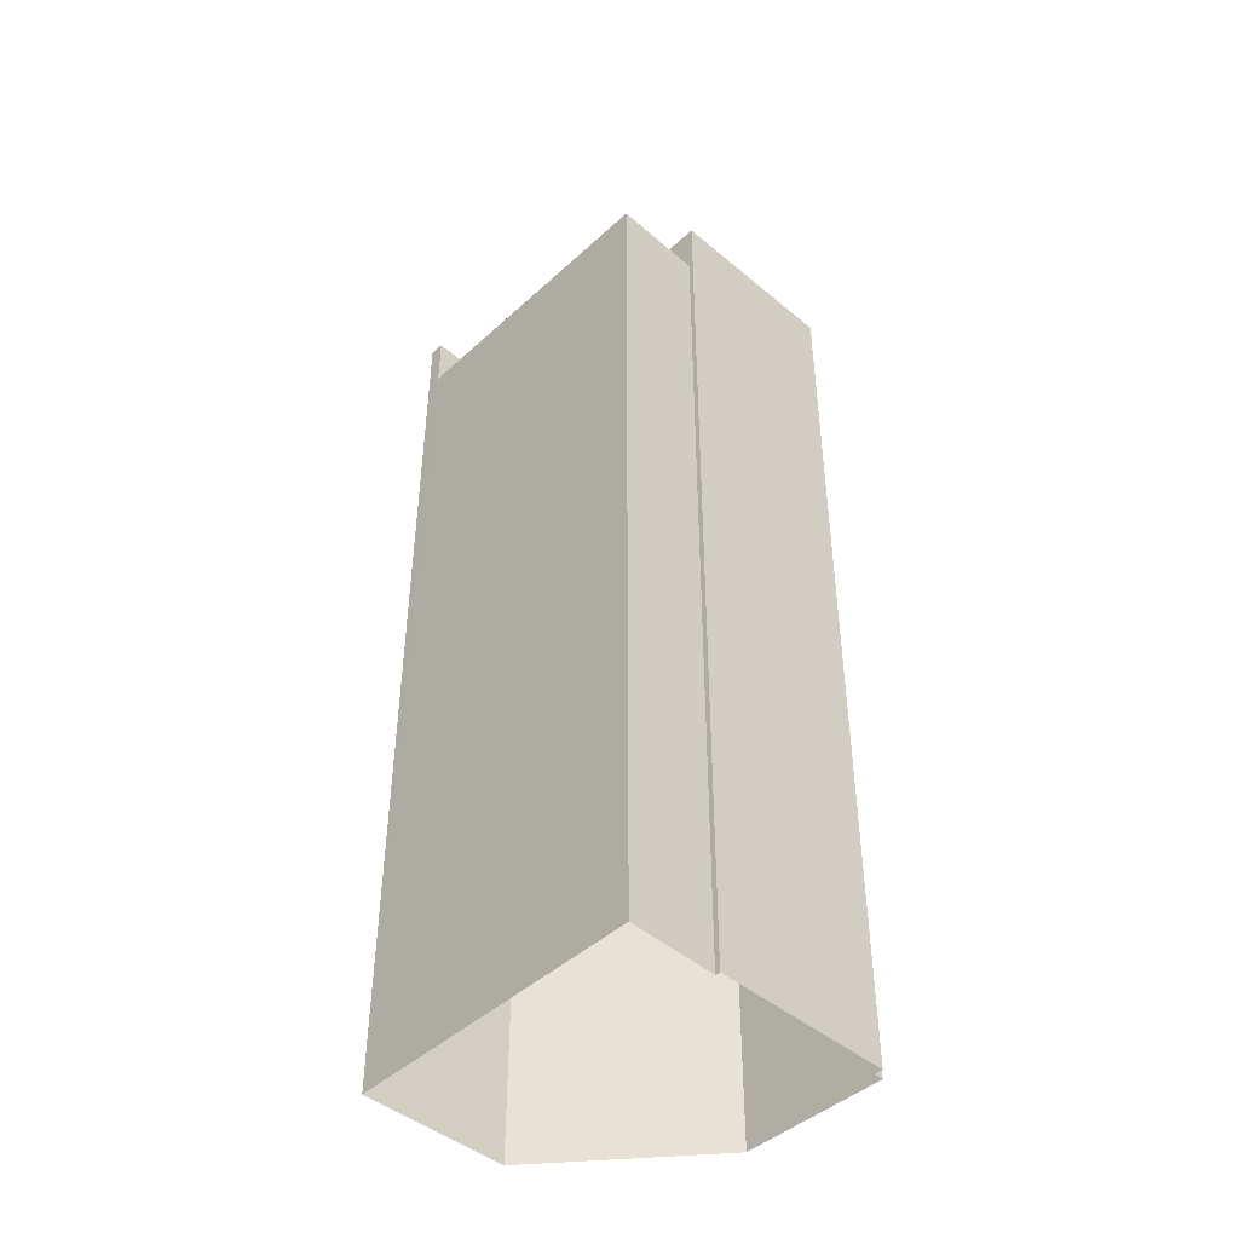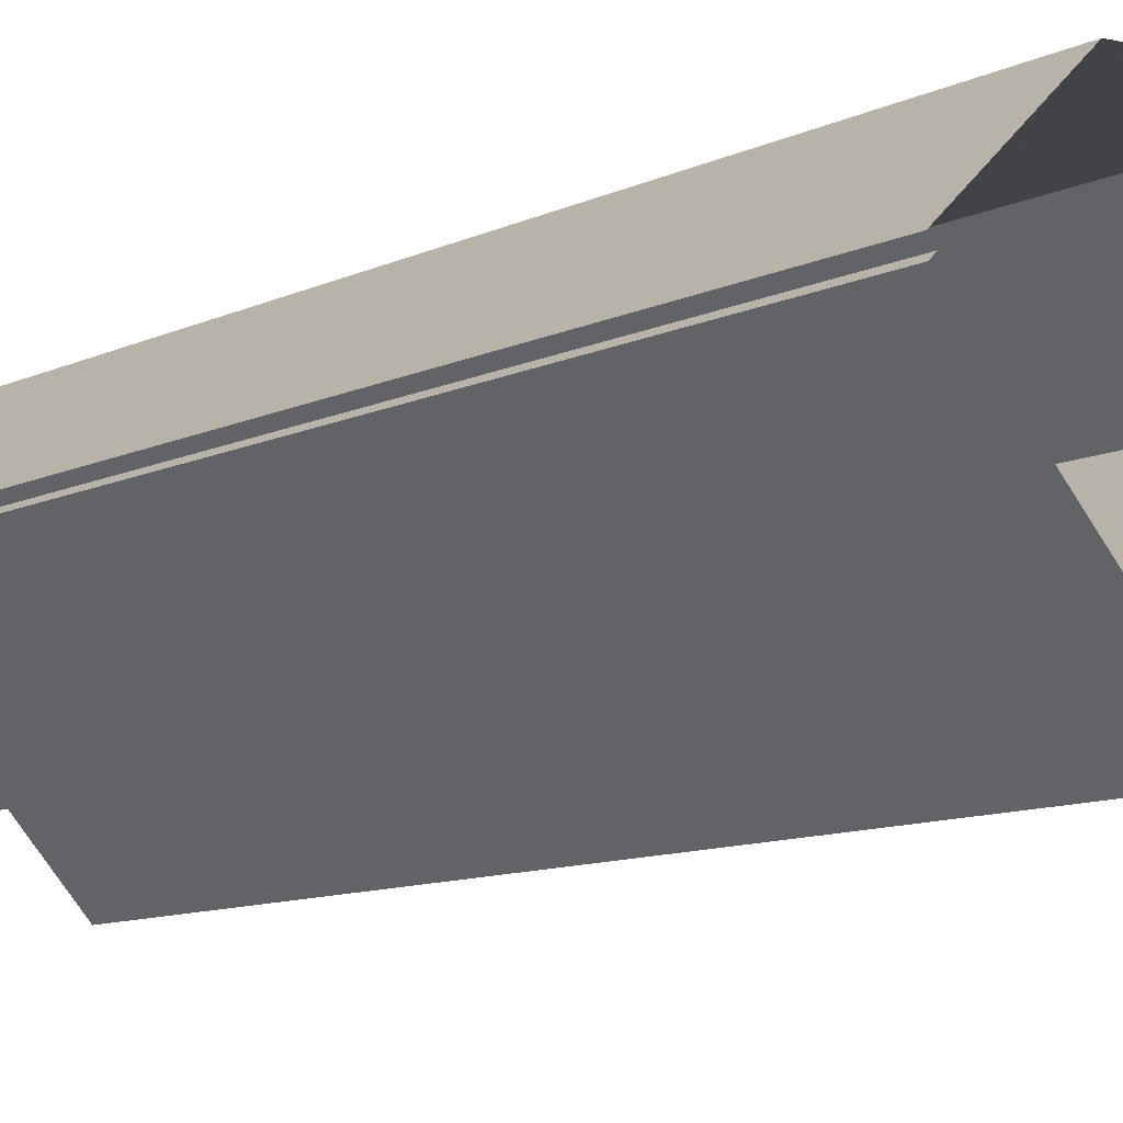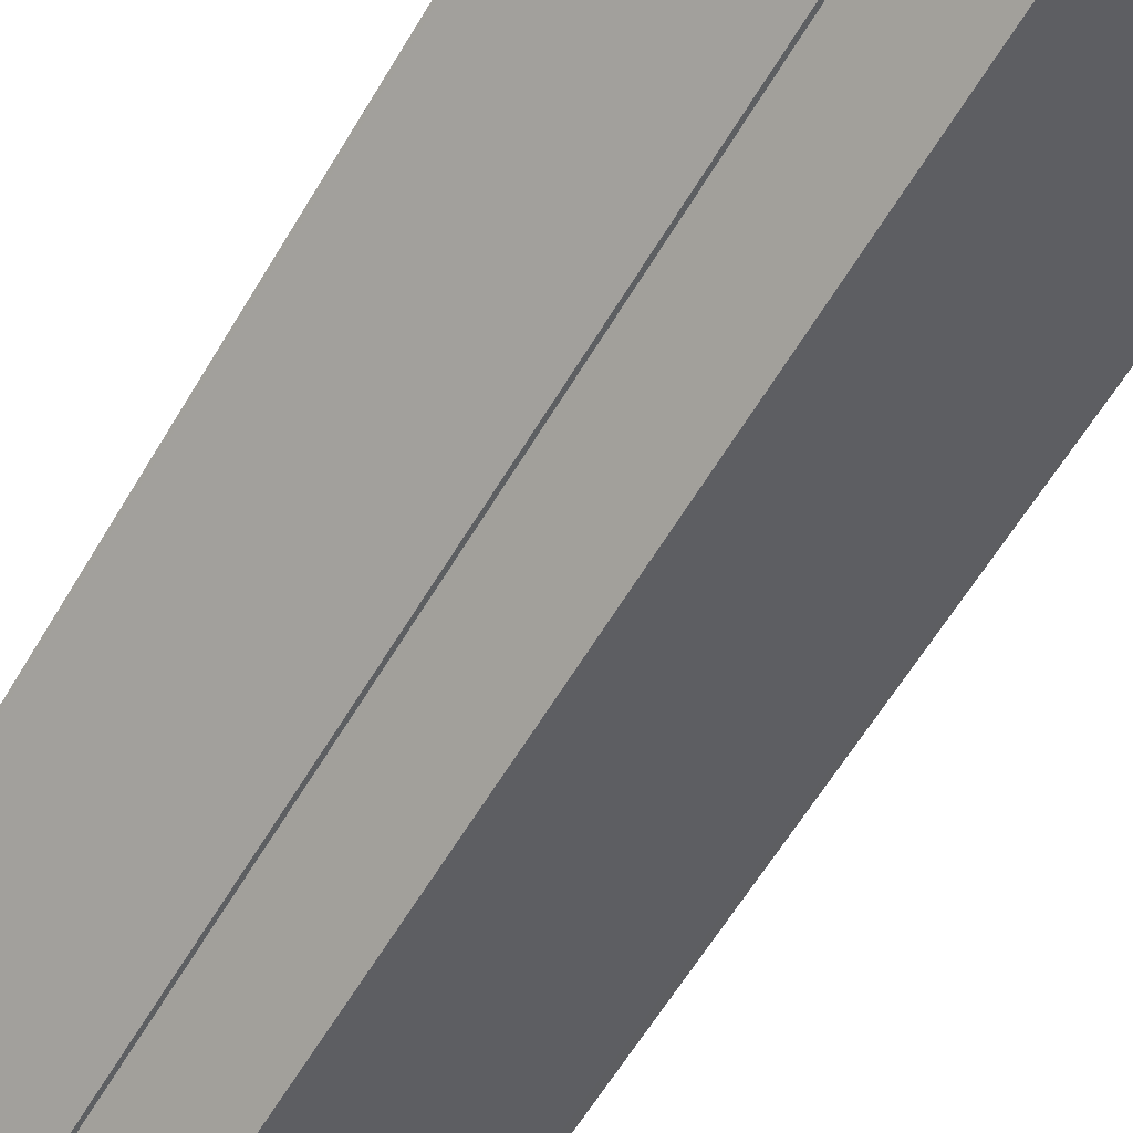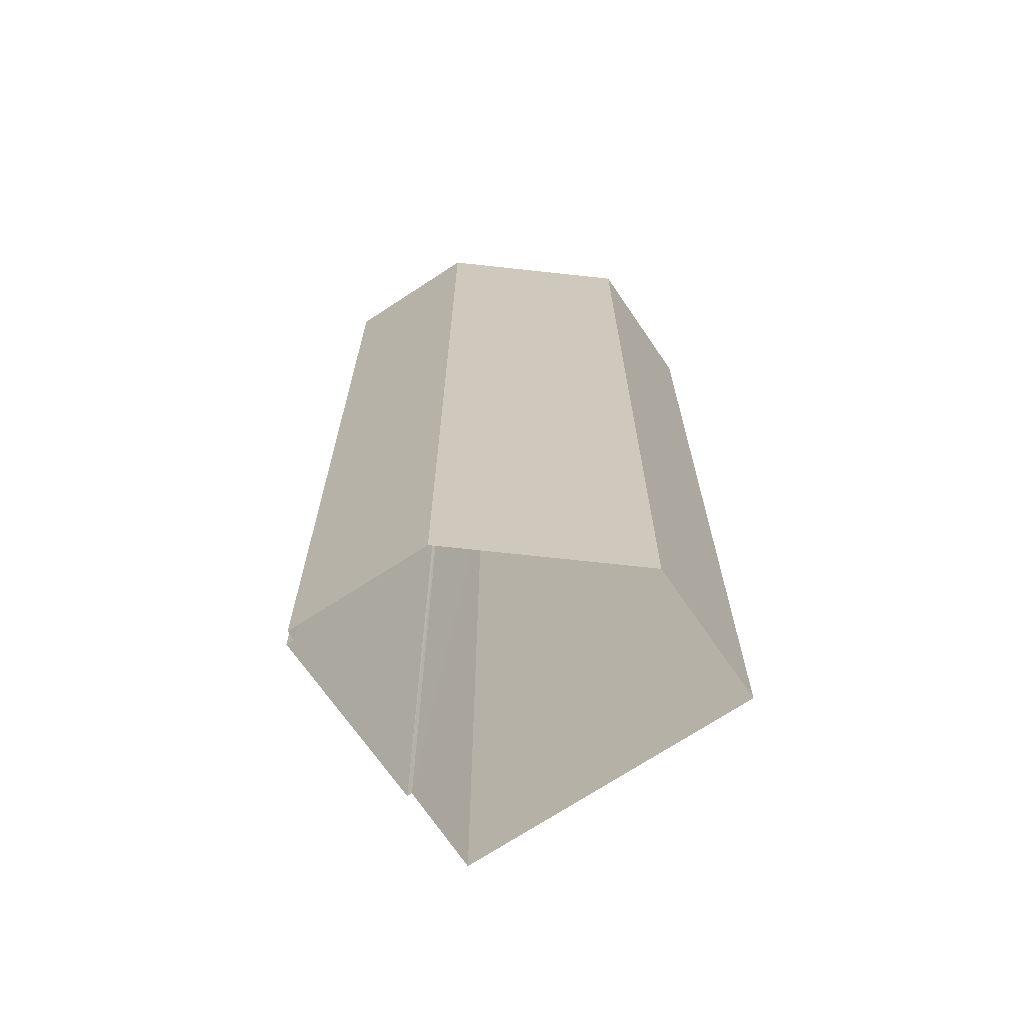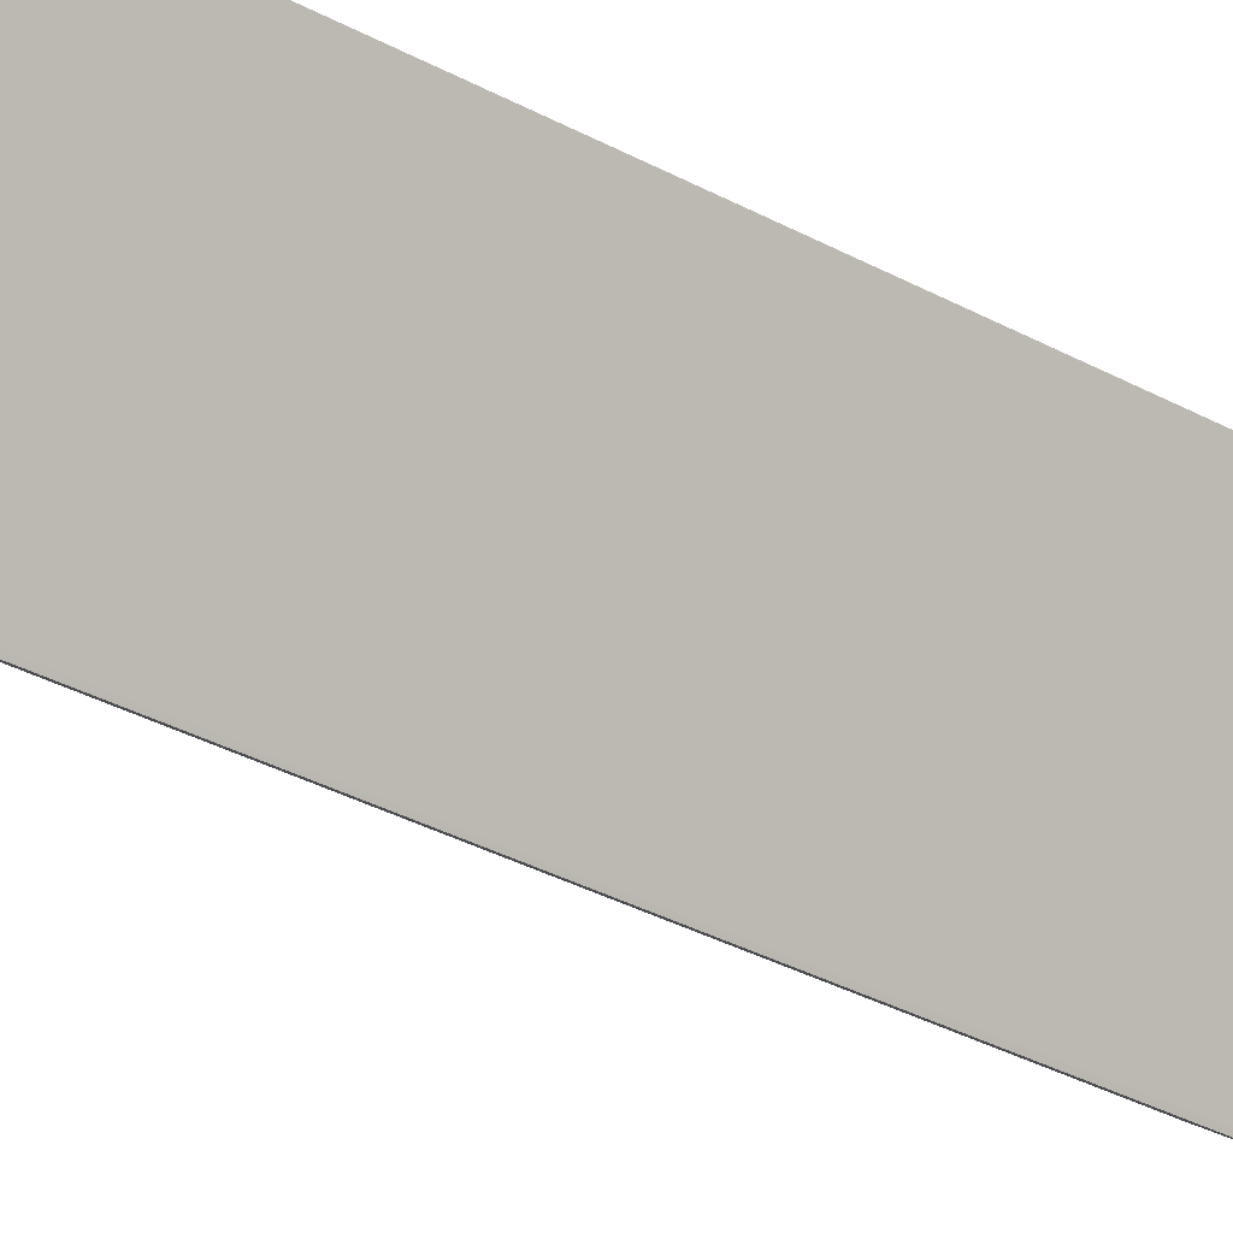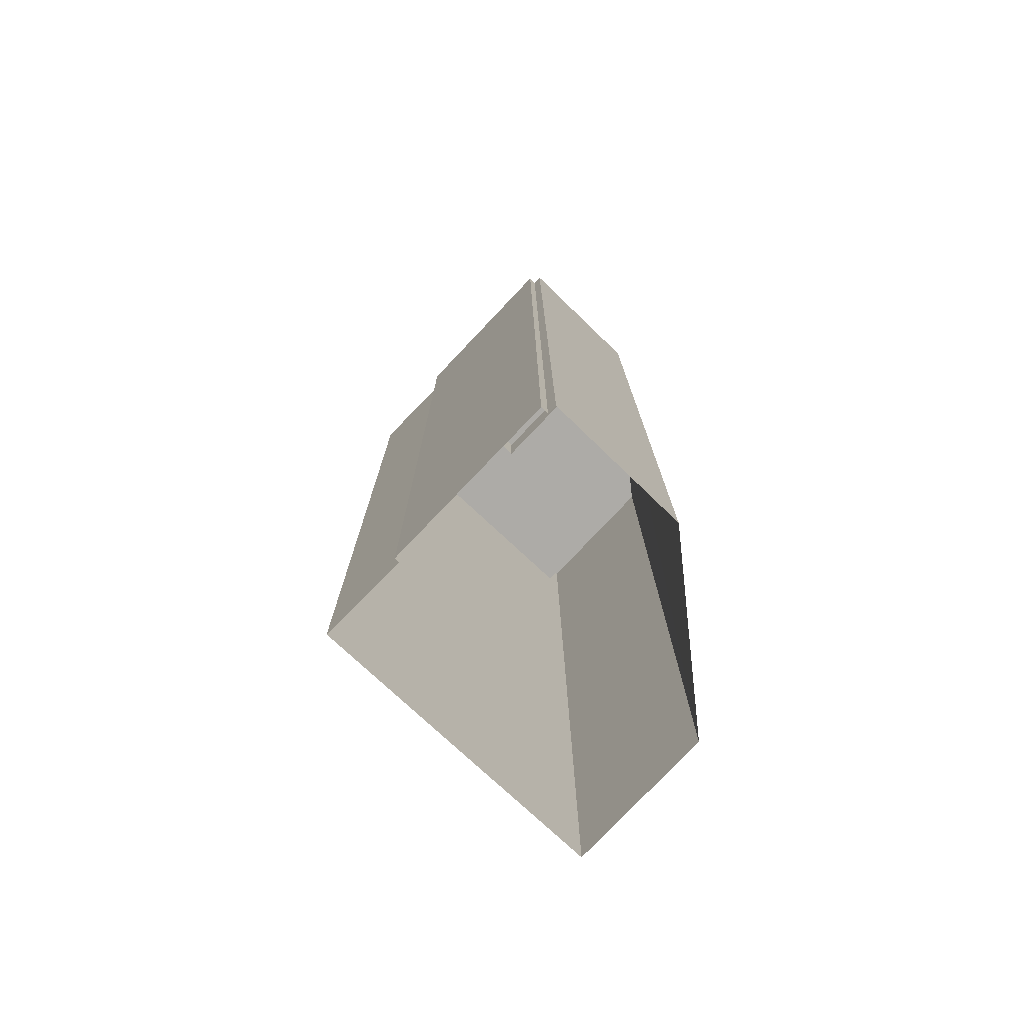
<metadata>
{"format":"obj","ext":"obj","renderer":"f3d","projection":"perspective","resolution":1024,"background":"white","views":[{"elev":-45.4,"azim":1.8,"up":"+Z"},{"elev":-10.2,"azim":140.2,"up":"+Y"},{"elev":-61.9,"azim":149.2,"up":"+Y"},{"elev":-67.9,"azim":169.7,"up":"+Z"},{"elev":-45.7,"azim":-120.0,"up":"+Y"},{"elev":-76.4,"azim":92.3,"up":"+Z"}]}
</metadata>
<code>
v -6227 -3.68e+04 2.933
v -6227 -3.68e+04 2.933
v -6229 -3.68e+04 2.934
v -6233 -3.68e+04 2.934
v -6230 -3.68e+04 2.932
v -6235 -3.68e+04 2.934
v -6227 -3.68e+04 2.932
v -6230 -3.68e+04 2.932
v -6231 -3.68e+04 2.932
v -6227 -3.68e+04 22.37
v -6229 -3.68e+04 22.37
v -6231 -3.68e+04 22.37
v -6230 -3.68e+04 22.37
v -6227 -3.68e+04 22.62
v -6227 -3.68e+04 22.62
v -6227 -3.68e+04 22.62
v -6230 -3.68e+04 22.62
v -6232 -3.68e+04 22.62
v -6230 -3.68e+04 22.62
v -6229 -3.68e+04 22.62
v -6229 -3.68e+04 22.62
v -6231 -3.68e+04 22.62
v -6227 -3.68e+04 22.62
v -6229 -3.68e+04 21.42
v -6229 -3.68e+04 21.43
v -6232 -3.68e+04 21.42
v -6233 -3.68e+04 21.43
v -6230 -3.68e+04 21.42
v -6231 -3.68e+04 21.42
v -6235 -3.68e+04 21.43
v -6227 -3.68e+04 22.62
v -6227 -3.68e+04 22.62
v -6229 -3.68e+04 22.63
v -6235 -3.68e+04 22.63
v -6235 -3.68e+04 22.63
v -6233 -3.68e+04 22.63
v -6229 -3.68e+04 22.63
v -6233 -3.68e+04 22.63
f 1 2 3
f 4 3 5
f 6 4 5
f 5 2 7
f 5 7 8
f 6 5 9
f 3 2 5
f 10 11 12
f 13 10 12
f 14 15 16
f 17 18 19
f 14 20 21
f 20 18 22
f 23 15 14
f 22 18 17
f 21 20 22
f 14 21 23
f 15 17 19
f 15 23 17
f 24 25 26
f 25 27 26
f 28 26 29
f 26 27 30
f 29 26 30
f 31 32 33
f 34 35 36
f 36 33 37
f 38 34 36
f 33 32 37
f 38 36 37
f 17 13 12
f 22 17 12
f 21 12 11
f 21 22 12
f 23 11 10
f 23 21 11
f 23 10 13
f 17 23 13
f 2 15 7
f 2 16 15
f 19 8 7
f 15 19 7
f 18 28 19
f 19 28 8
f 18 26 28
f 8 28 5
f 24 26 18
f 20 24 18
f 29 30 9
f 9 30 6
f 6 30 34
f 30 35 34
f 34 38 4
f 6 34 4
f 37 4 38
f 37 3 4
f 3 32 1
f 3 37 32
f 2 1 16
f 14 16 31
f 31 16 32
f 16 1 32
f 5 29 9
f 5 28 29
f 35 30 27
f 36 35 27
f 33 27 25
f 33 36 27
f 14 31 20
f 24 20 25
f 25 20 33
f 20 31 33

</code>
